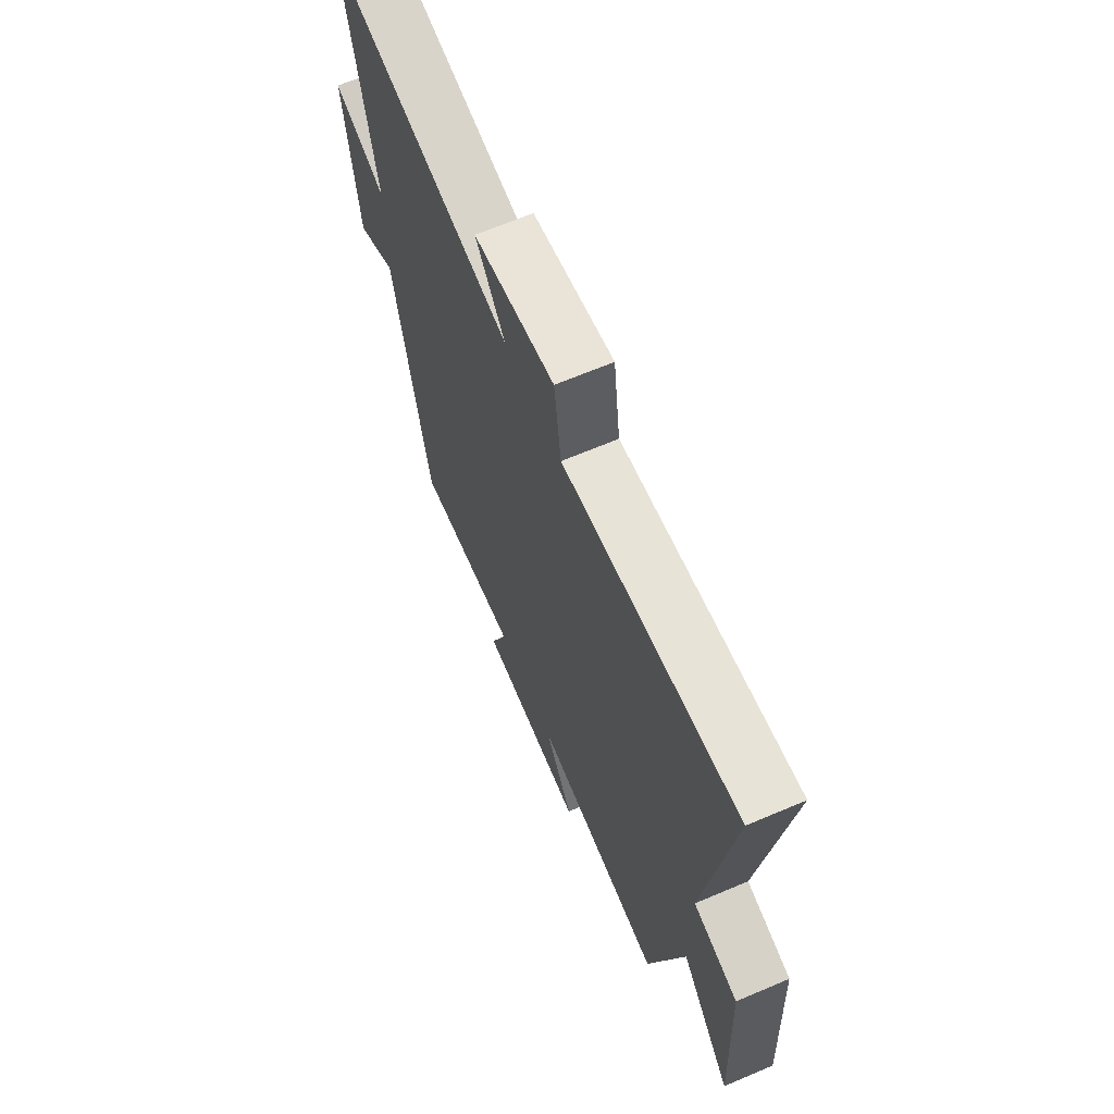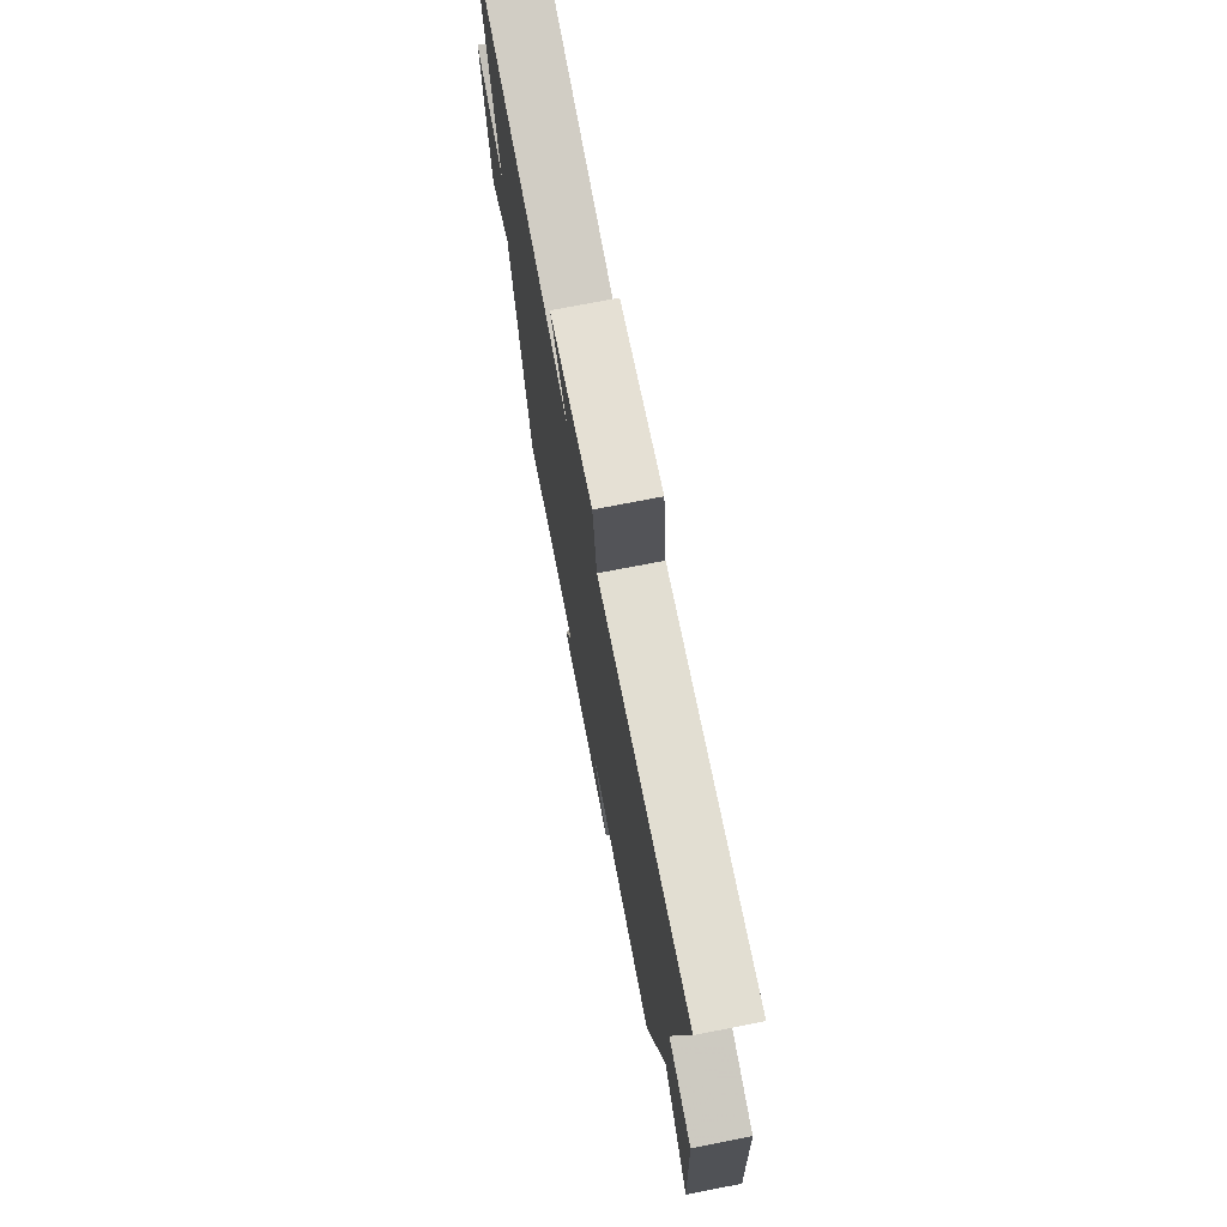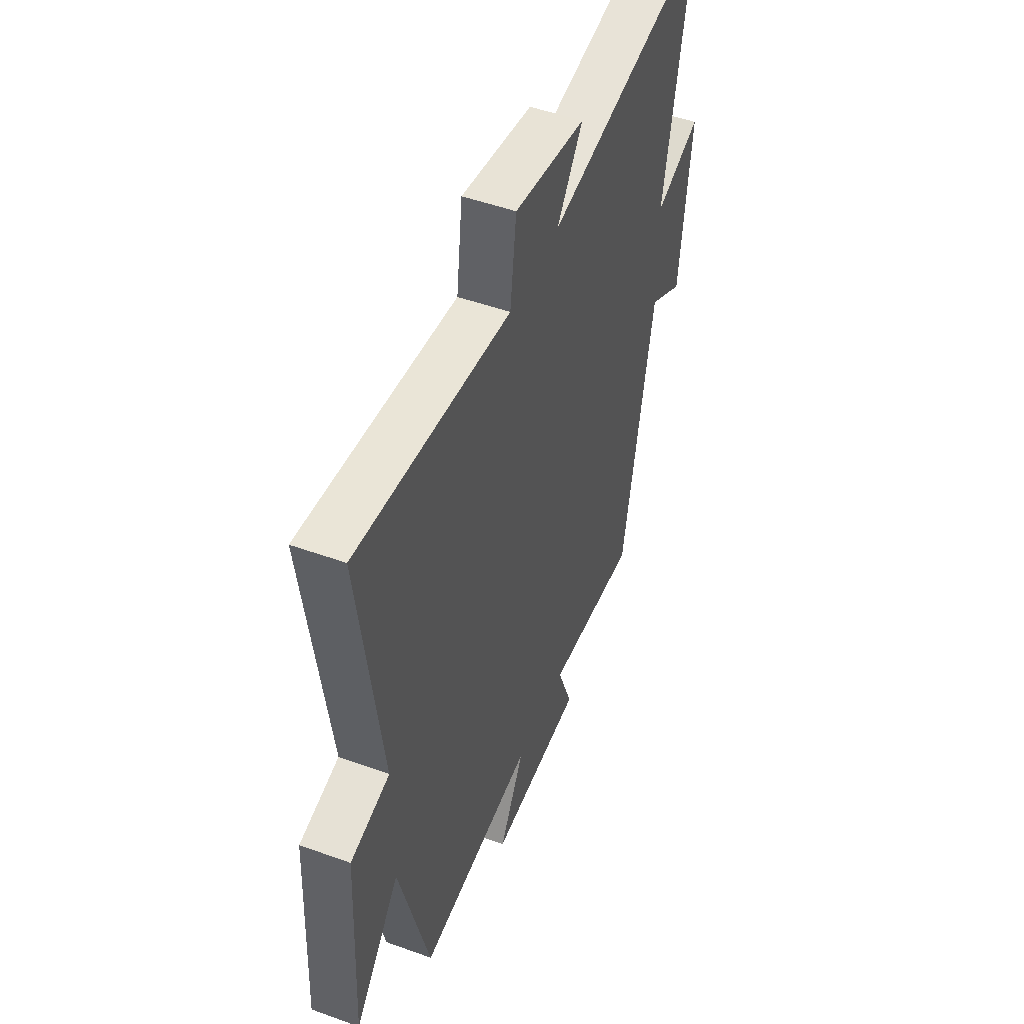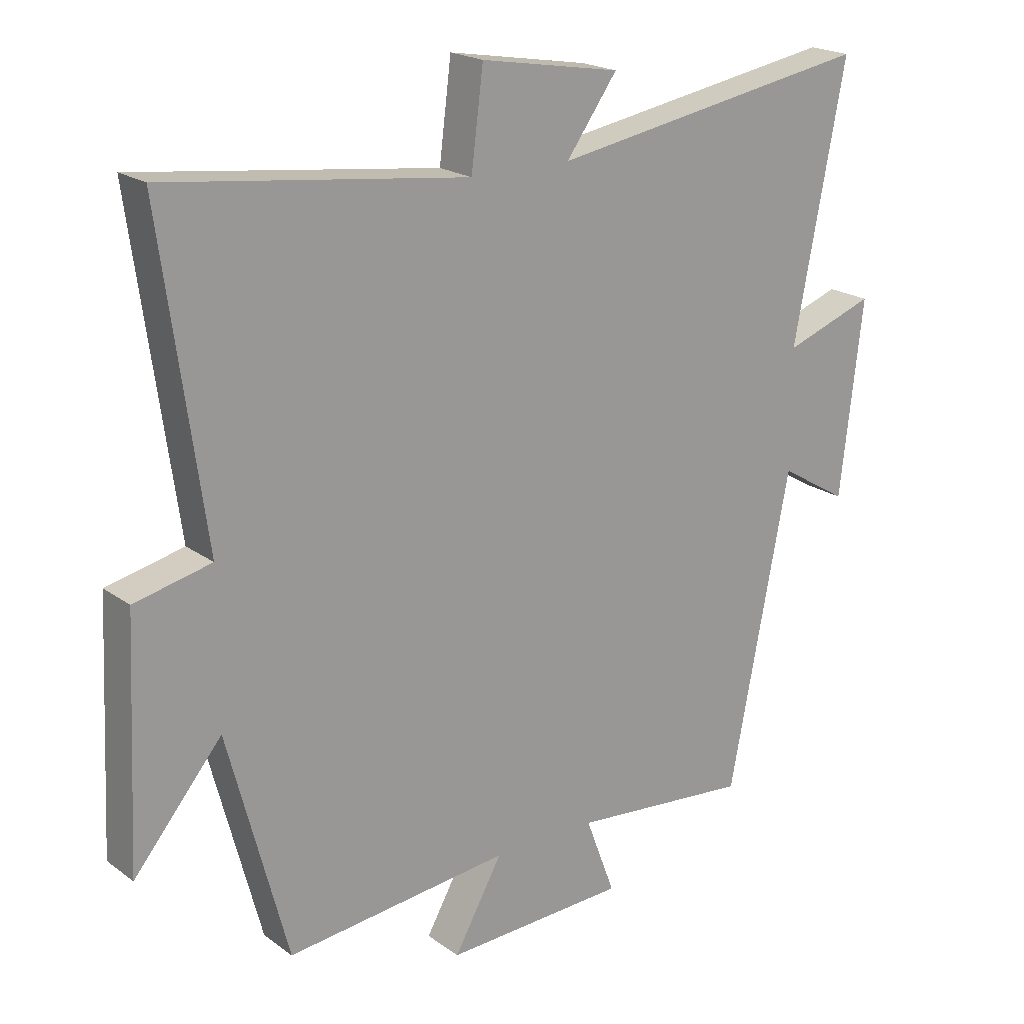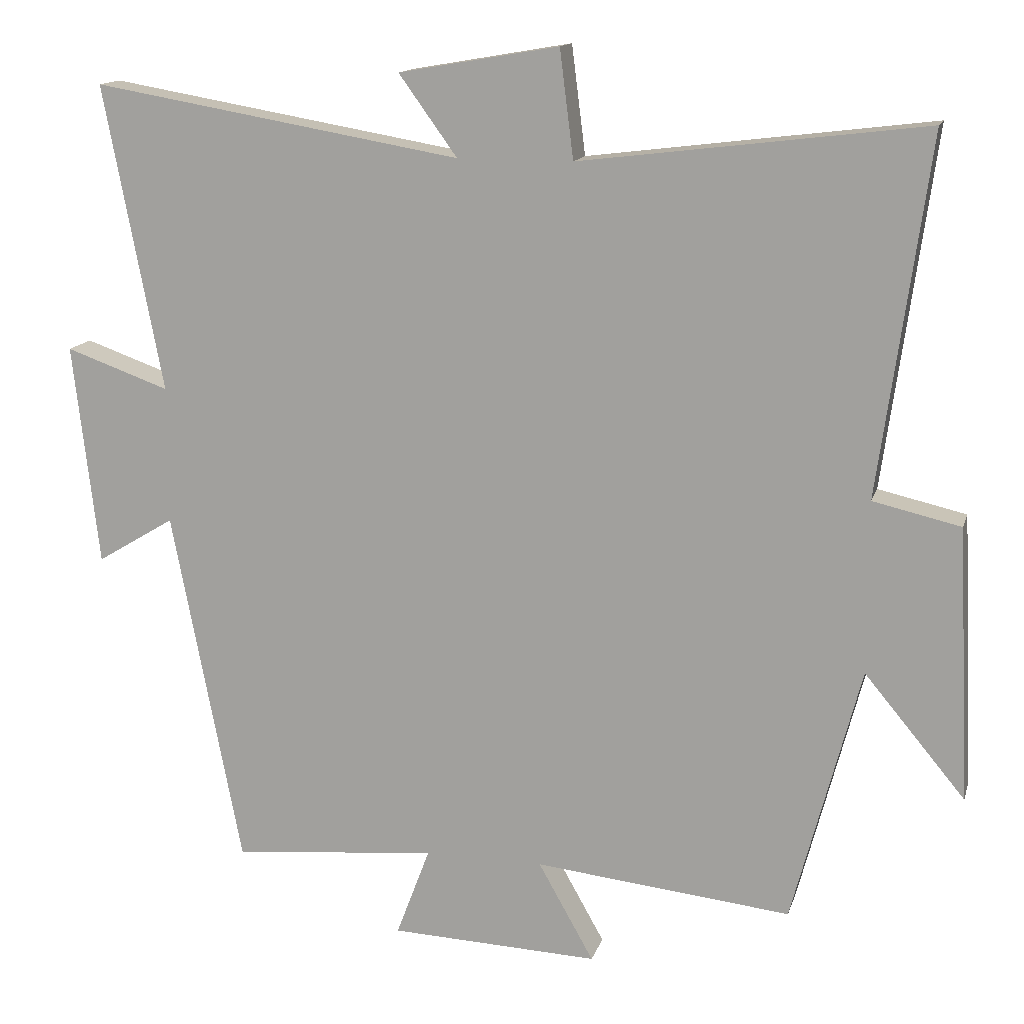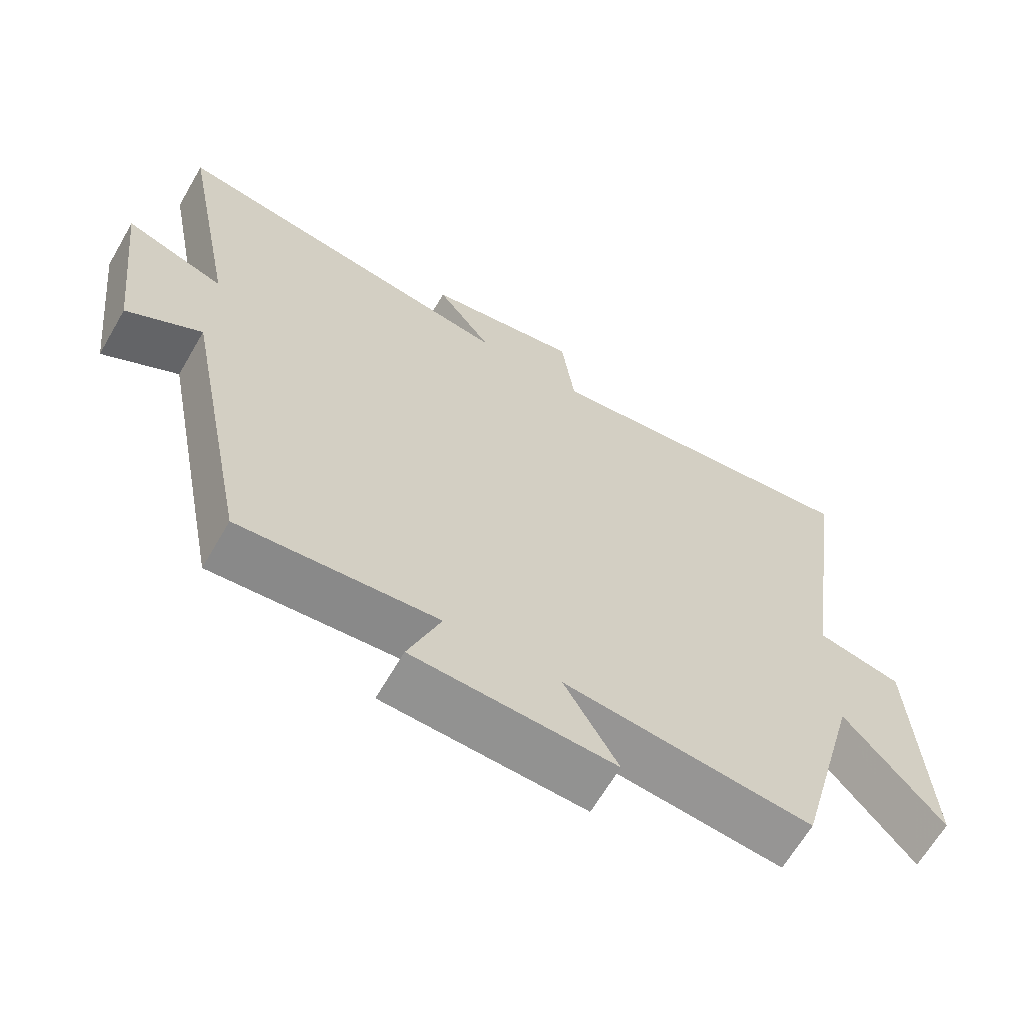
<metadata>
{"format":"obj","ext":"obj","renderer":"f3d","projection":"perspective","resolution":1024,"background":"white","views":[{"elev":66.5,"azim":66.9,"up":"+Z"},{"elev":74.2,"azim":79.0,"up":"+Z"},{"elev":49.6,"azim":111.8,"up":"+Z"},{"elev":20.2,"azim":142.4,"up":"+Z"},{"elev":14.1,"azim":14.6,"up":"+Z"},{"elev":-65.4,"azim":-30.2,"up":"+Z"}]}
</metadata>
<code>
v -0.403 0.07 -0.526
v -0.5 0.07 -0.029
v -0.608 0.07 -0.094
v -0.644 0.07 0.214
v -0.5 0.07 0.163
v -0.582 0.07 0.588
v -0.069 0.07 0.5
v -0.15 0.07 0.612
v 0.072 0.07 0.65
v 0.091 0.07 0.5
v 0.569 0.07 0.559
v 0.5 0.07 0.062
v 0.622 0.07 0.034
v 0.64 0.07 -0.346
v 0.5 0.07 -0.178
v 0.405 0.07 -0.538
v 0.048 0.07 -0.5
v 0.125 0.07 -0.637
v -0.165 0.07 -0.625
v -0.118 0.07 -0.5
v -0.403 0 -0.526
v -0.5 0 -0.029
v -0.608 0 -0.094
v -0.644 0 0.214
v -0.5 0 0.163
v -0.582 0 0.588
v -0.069 0 0.5
v -0.15 0 0.612
v 0.072 0 0.65
v 0.091 0 0.5
v 0.569 0 0.559
v 0.5 0 0.062
v 0.622 0 0.034
v 0.64 0 -0.346
v 0.5 0 -0.178
v 0.405 0 -0.538
v 0.048 0 -0.5
v 0.125 0 -0.637
v -0.165 0 -0.625
v -0.118 0 -0.5
f 17 18 19 20
f 15 16 17
f 15 17 20
f 12 13 14 15
f 12 15 20 1
f 10 11 12 1
f 7 8 9 10
f 5 6 7
f 5 7 10 1
f 2 3 4 5
f 1 2 5
f 40 39 38 37
f 37 36 35
f 40 37 35
f 35 34 33 32
f 21 40 35 32
f 21 32 31 30
f 30 29 28 27
f 27 26 25
f 21 30 27 25
f 25 24 23 22
f 25 22 21
f 1 21 22 2
f 2 22 23 3
f 3 23 24 4
f 4 24 25 5
f 5 25 26 6
f 6 26 27 7
f 7 27 28 8
f 8 28 29 9
f 9 29 30 10
f 10 30 31 11
f 11 31 32 12
f 12 32 33 13
f 13 33 34 14
f 14 34 35 15
f 15 35 36 16
f 16 36 37 17
f 17 37 38 18
f 18 38 39 19
f 19 39 40 20
f 20 40 21 1

</code>
